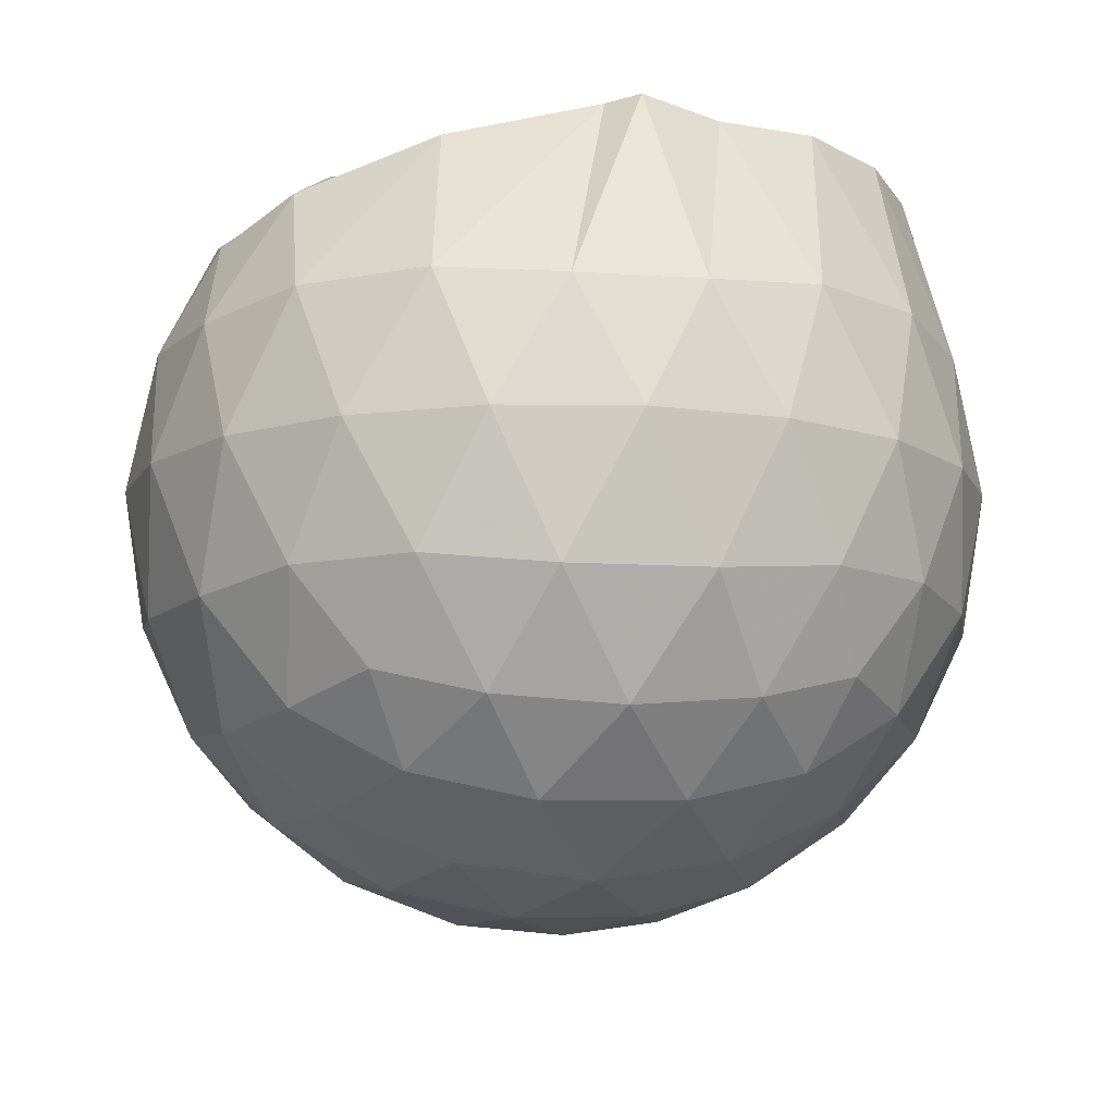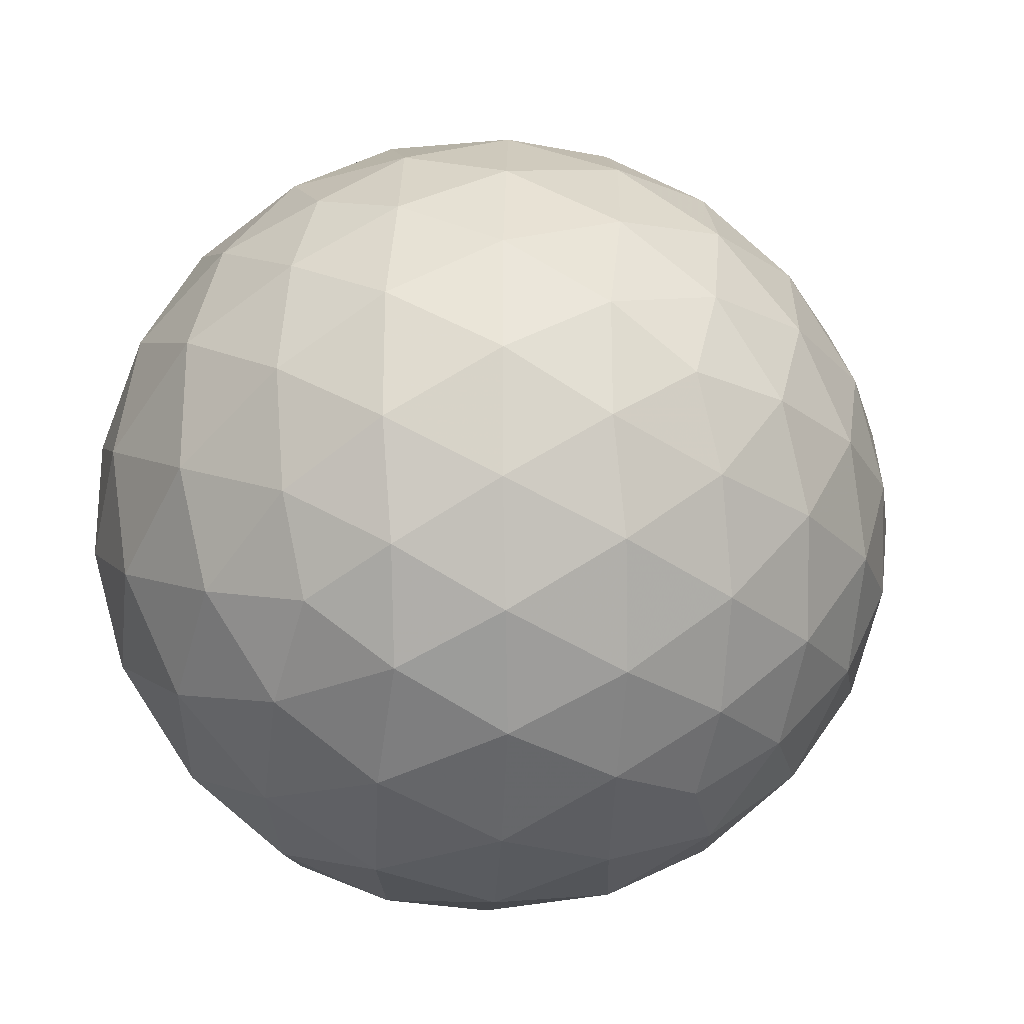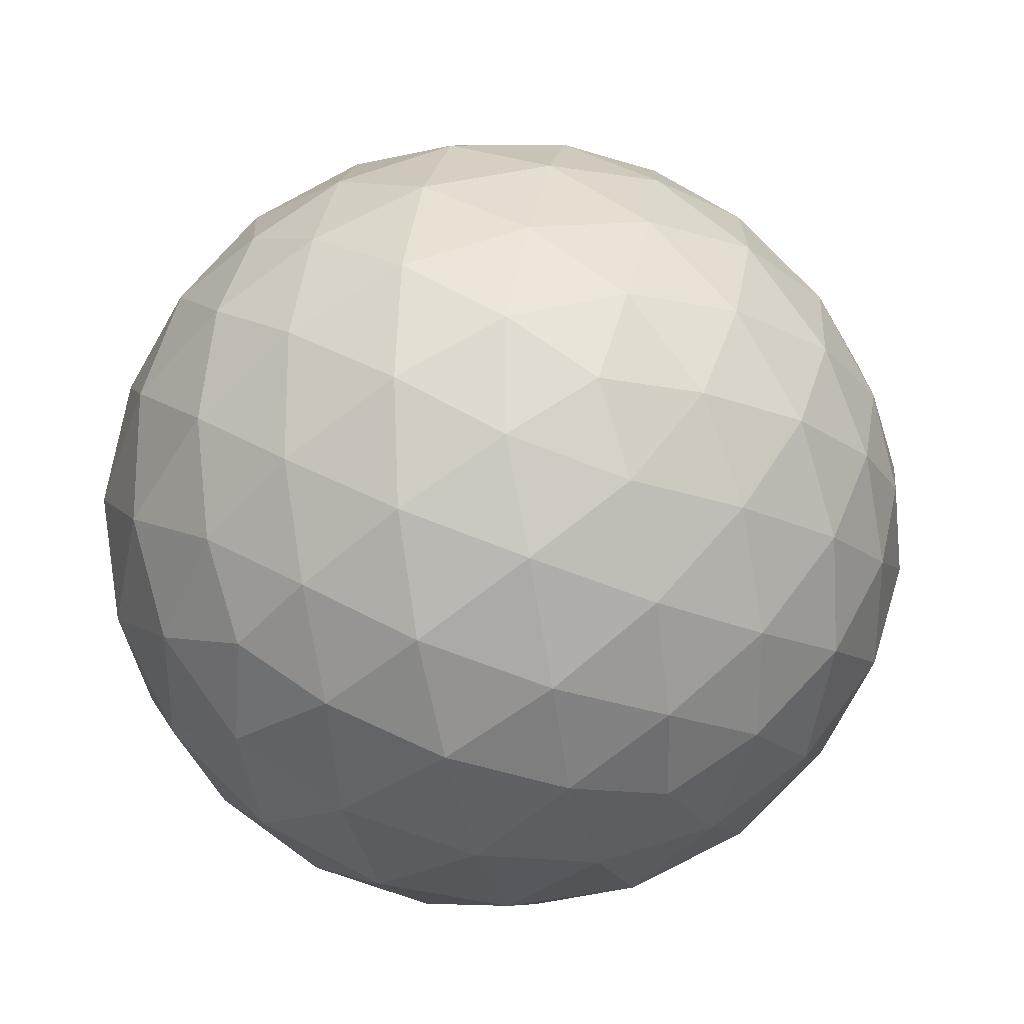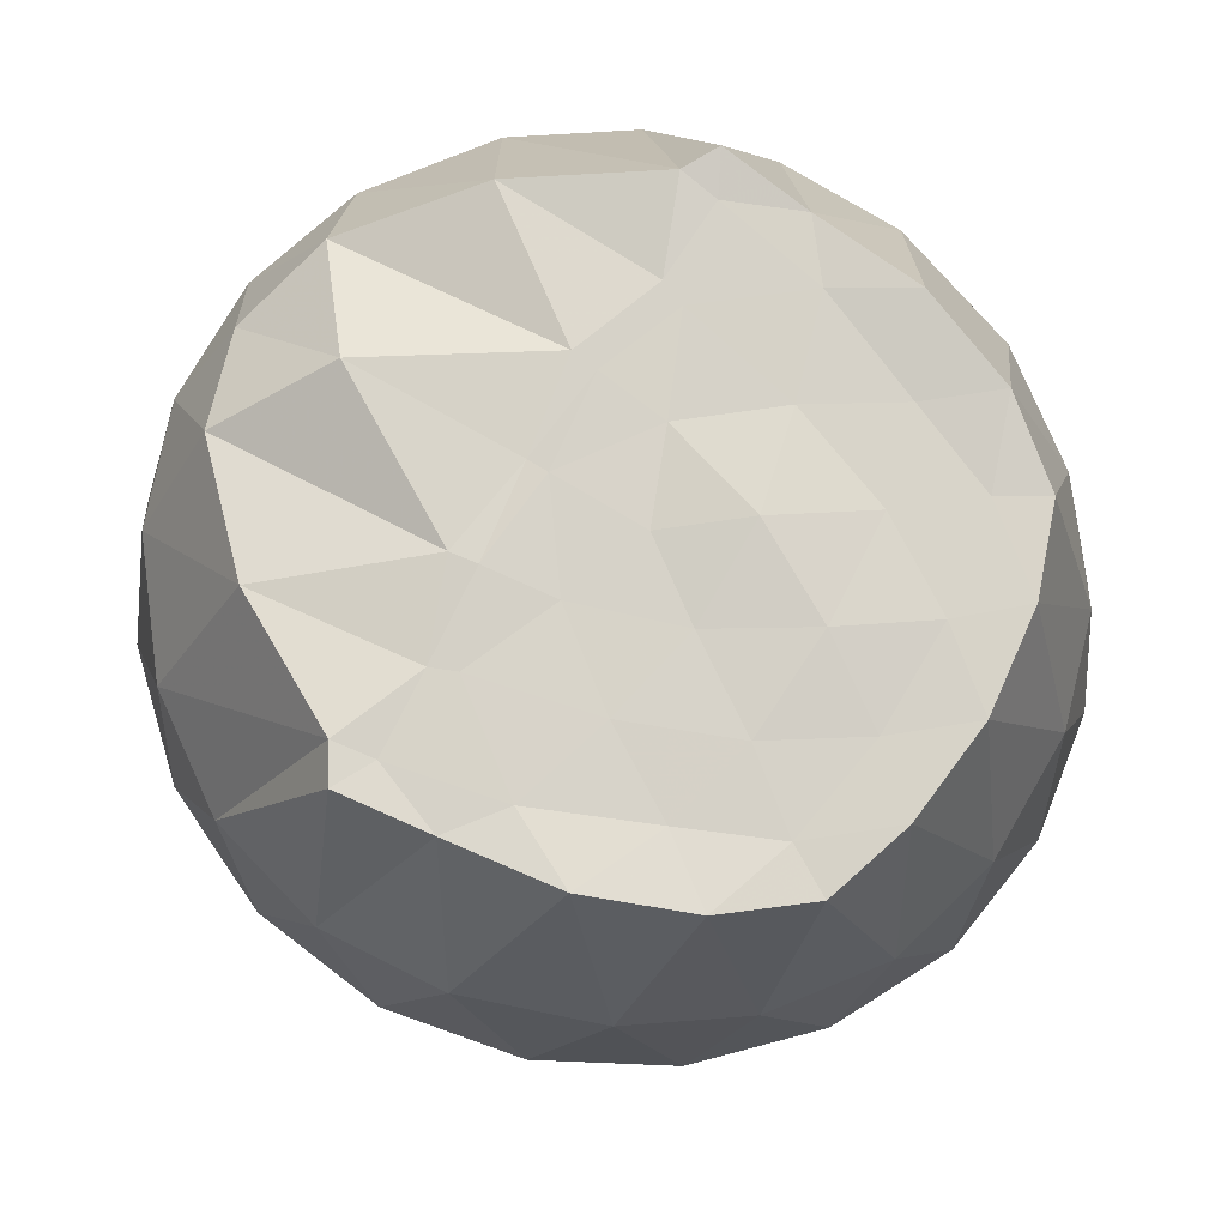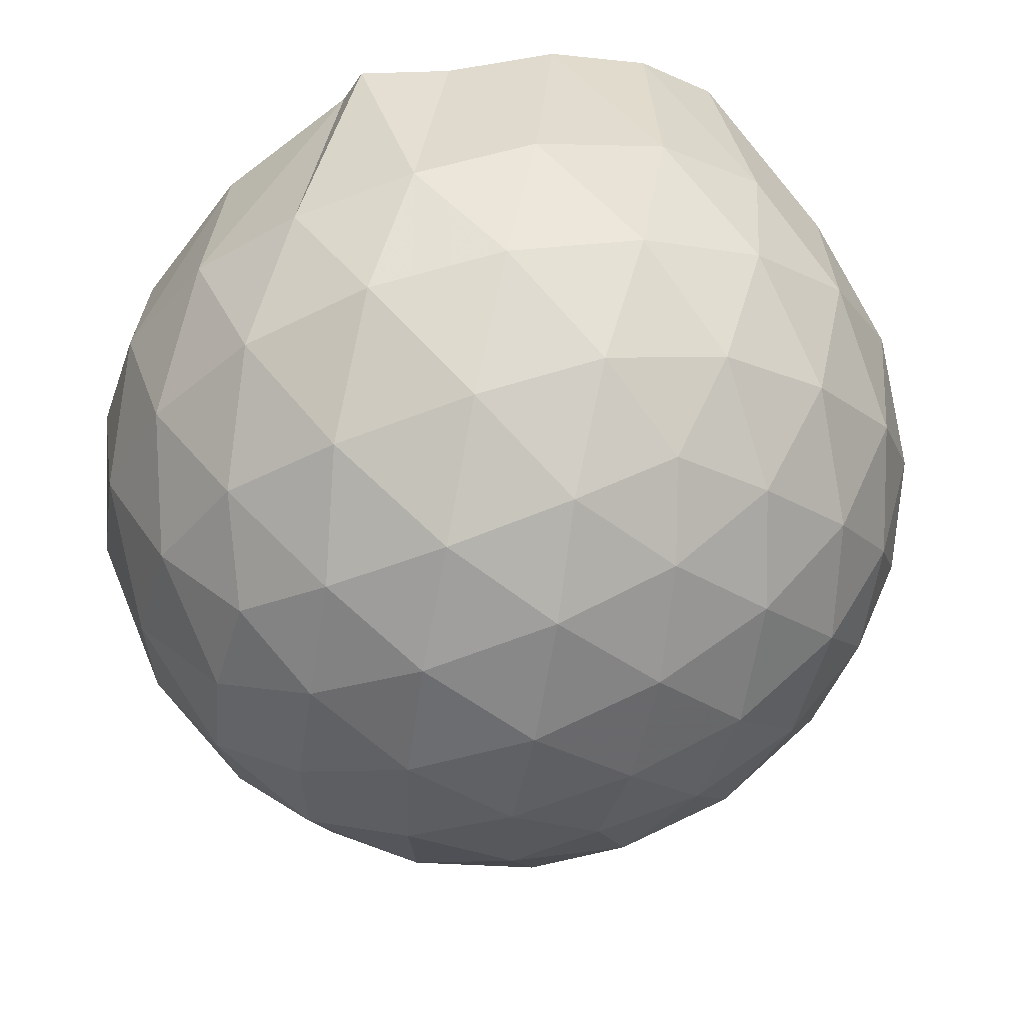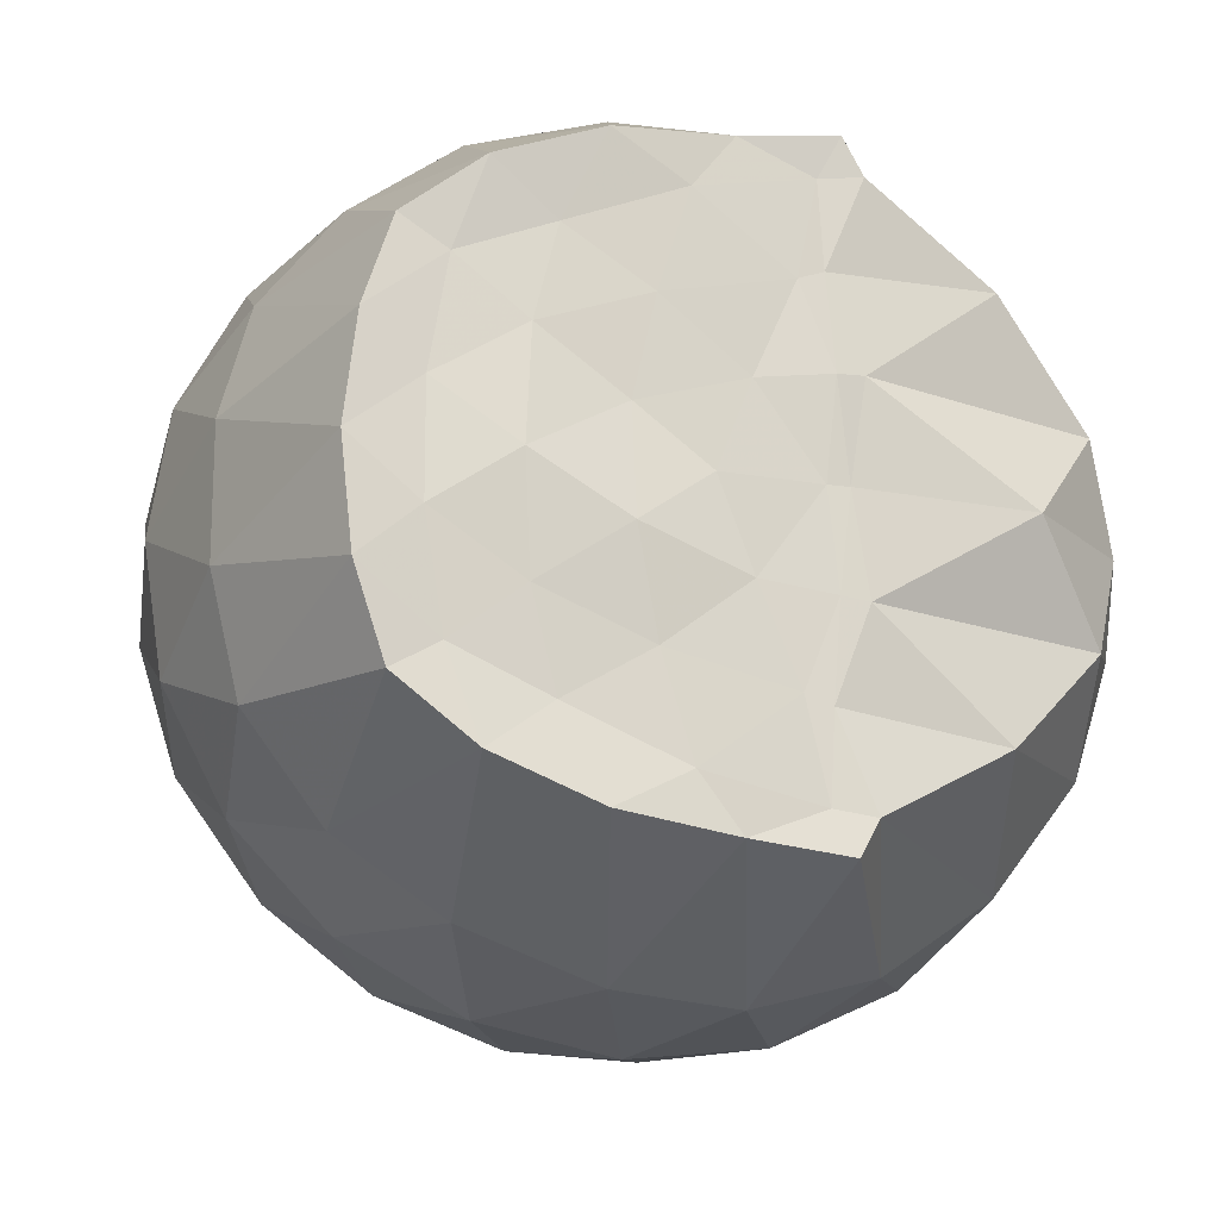
<metadata>
{"format":"obj","ext":"obj","renderer":"f3d","projection":"perspective","resolution":1024,"background":"white","views":[{"elev":-11.2,"azim":151.7,"up":"+Z"},{"elev":-23.8,"azim":153.0,"up":"+Y"},{"elev":-20.1,"azim":168.5,"up":"+Y"},{"elev":76.9,"azim":-149.8,"up":"+Z"},{"elev":61.4,"azim":167.6,"up":"+Y"},{"elev":-17.8,"azim":-18.6,"up":"+Y"}]}
</metadata>
<code>
v -1.577 -0.01485 0.9695
v -1.515 -0.01612 -0.721
v -0.6623 -0.01564 0.7461
v -0.7414 0.2033 0.8204
v -0.9775 0.4372 0.919
v -1.278 0.6063 0.9858
v -1.324 0.683 0.9906
v -1.531 0.658 0.9735
v -1.786 0.6289 0.9939
v -2.014 0.5415 0.9861
v -2.181 0.4101 0.9659
v -2.245 0.2163 0.9727
v -2.272 -0.01615 0.9724
v -2.247 -0.2483 0.9725
v -2.18 -0.4417 0.9655
v -2.013 -0.5738 0.9861
v -1.786 -0.6614 0.9941
v -1.531 -0.6912 0.9741
v -1.324 -0.7157 0.9904
v -1.281 -0.6384 0.9858
v -0.9776 -0.4693 0.9191
v -0.7405 -0.2358 0.8204
v -0.5757 0.1242 0.5284
v -0.6719 0.3877 0.5568
v -0.8627 0.6353 0.5588
v -1.093 0.7992 0.5365
v -1.367 0.8768 0.5408
v -1.652 0.8594 0.5742
v -1.95 0.7579 0.578
v -2.176 0.5983 0.5437
v -2.346 0.3771 0.5403
v -2.416 0.127 0.5752
v -2.416 -0.1598 0.5757
v -2.346 -0.4087 0.5398
v -2.176 -0.6303 0.5433
v -1.95 -0.7898 0.5773
v -1.652 -0.892 0.5737
v -1.367 -0.9091 0.54
v -1.093 -0.8315 0.5379
v -0.8625 -0.6676 0.5597
v -0.6716 -0.4197 0.558
v -0.5756 -0.1564 0.5291
v -0.5651 0.2822 0.2498
v -0.7078 0.5511 0.2505
v -0.93 0.7622 0.2522
v -1.209 0.8935 0.2544
v -1.516 0.932 0.2573
v -1.821 0.8747 0.2598
v -2.093 0.7308 0.2589
v -2.305 0.5201 0.2601
v -2.441 0.2614 0.2591
v -2.484 -0.01626 0.2612
v -2.441 -0.2935 0.2587
v -2.305 -0.5524 0.2606
v -2.093 -0.7629 0.2587
v -1.821 -0.9069 0.2595
v -1.516 -0.9642 0.2572
v -1.209 -0.9258 0.2543
v -0.93 -0.7944 0.252
v -0.7078 -0.5832 0.2507
v -0.5652 -0.3145 0.2495
v -0.5163 -0.01621 0.2486
v -0.66 0.4081 -0.03113
v -0.8325 0.6364 -0.02872
v -1.072 0.7939 -0.05432
v -1.378 0.883 -0.05068
v -1.668 0.8801 -0.01986
v -1.943 0.7849 -0.01577
v -2.168 0.6124 -0.0387
v -2.352 0.3679 -0.03678
v -2.44 0.1161 -0.00664
v -2.44 -0.148 -0.006601
v -2.352 -0.4001 -0.0368
v -2.168 -0.6446 -0.03876
v -1.943 -0.8171 -0.01582
v -1.668 -0.9123 -0.01991
v -1.378 -0.9151 -0.05071
v -1.072 -0.8261 -0.05441
v -0.8324 -0.6687 -0.02862
v -0.66 -0.4404 -0.03121
v -0.5756 -0.1716 -0.05979
v -0.5757 0.1393 -0.05982
v -0.8089 0.4773 -0.2392
v -0.9995 0.6175 -0.2933
v -1.261 0.7299 -0.313
v -1.543 0.7773 -0.2845
v -1.782 0.7639 -0.2241
v -1.978 0.6301 -0.2749
v -2.168 0.4277 -0.2926
v -2.301 0.1944 -0.2648
v -2.365 -0.01619 -0.2083
v -2.301 -0.2267 -0.2649
v -2.168 -0.46 -0.2926
v -1.978 -0.6624 -0.2749
v -1.782 -0.7961 -0.2241
v -1.543 -0.8095 -0.2845
v -1.261 -0.7621 -0.313
v -0.9995 -0.6498 -0.2933
v -0.8089 -0.5095 -0.2392
v -0.7277 -0.2911 -0.2964
v -0.6939 -0.01612 -0.3202
v -0.7277 0.2588 -0.2964
v -0.9196 -0.01582 0.9549
v -1.283 0.2038 0.9784
v -1.359 0.4049 0.9739
v -1.37 0.5932 0.9742
v -1.622 0.5415 0.9747
v -1.874 0.4357 0.9669
v -2.078 0.349 0.9647
v -2.119 0.1062 0.9651
v -2.121 -0.1395 0.9746
v -2.079 -0.3821 0.9666
v -1.874 -0.4692 0.9665
v -1.622 -0.5734 0.9746
v -1.369 -0.6255 0.974
v -1.359 -0.4379 0.9744
v -1.283 -0.2357 0.9783
v -1.317 -0.01714 0.9744
v -1.344 0.1974 0.9869
v -1.414 0.3833 0.9755
v -1.688 0.3213 0.9692
v -1.927 0.2297 0.973
v -1.943 -0.01597 0.9883
v -1.927 -0.2626 0.9729
v -1.687 -0.3541 0.9689
v -1.416 -0.4158 0.9697
v -1.343 -0.2281 0.9751
v -1.363 -0.01701 0.9711
v -1.503 0.1771 0.9674
v -1.737 0.1023 0.9679
v -1.737 -0.133 0.9936
v -1.502 -0.209 0.9667
v -0.9256 0.3946 -0.429
v -1.167 0.5225 -0.4877
v -1.463 0.6105 -0.4819
v -1.737 0.6357 -0.4136
v -1.939 0.4528 -0.4693
v -2.117 0.2147 -0.463
v -2.228 -0.01614 -0.3975
v -2.117 -0.2469 -0.463
v -1.939 -0.4851 -0.4693
v -1.737 -0.6679 -0.4136
v -1.463 -0.6427 -0.4819
v -1.167 -0.5548 -0.4877
v -0.9256 -0.4268 -0.429
v -0.8717 -0.1653 -0.4919
v -0.8717 0.1331 -0.4919
v -1.104 0.2685 -0.5974
v -1.381 0.3712 -0.6316
v -1.67 0.4372 -0.5848
v -1.859 0.2178 -0.6176
v -2.015 -0.01612 -0.5727
v -1.859 -0.25 -0.6177
v -1.67 -0.4694 -0.5848
v -1.381 -0.4035 -0.6316
v -1.104 -0.3008 -0.5974
v -1.085 -0.01612 -0.6373
v -1.317 0.1202 -0.697
v -1.59 0.2021 -0.6902
v -1.757 -0.01613 -0.6846
v -1.59 -0.2344 -0.6902
v -1.317 -0.1524 -0.697
f 3 23 4
f 4 23 24
f 4 24 5
f 5 24 25
f 5 25 6
f 6 25 26
f 6 26 7
f 7 26 27
f 7 27 8
f 8 27 28
f 8 28 9
f 9 28 29
f 9 29 10
f 10 29 30
f 10 30 11
f 11 30 31
f 11 31 12
f 12 31 32
f 12 32 13
f 13 32 33
f 13 33 14
f 14 33 34
f 14 34 15
f 15 34 35
f 15 35 16
f 16 35 36
f 16 36 17
f 17 36 37
f 17 37 18
f 18 37 38
f 18 38 19
f 19 38 39
f 19 39 20
f 20 39 40
f 20 40 21
f 21 40 41
f 21 41 22
f 22 41 42
f 22 42 3
f 3 42 23
f 23 43 24
f 24 43 44
f 24 44 25
f 25 44 45
f 25 45 26
f 26 45 46
f 26 46 27
f 27 46 47
f 27 47 28
f 28 47 48
f 28 48 29
f 29 48 49
f 29 49 30
f 30 49 50
f 30 50 31
f 31 50 51
f 31 51 32
f 32 51 52
f 32 52 33
f 33 52 53
f 33 53 34
f 34 53 54
f 34 54 35
f 35 54 55
f 35 55 36
f 36 55 56
f 36 56 37
f 37 56 57
f 37 57 38
f 38 57 58
f 38 58 39
f 39 58 59
f 39 59 40
f 40 59 60
f 40 60 41
f 41 60 61
f 41 61 42
f 42 61 62
f 42 62 23
f 23 62 43
f 43 63 44
f 44 63 64
f 44 64 45
f 45 64 65
f 45 65 46
f 46 65 66
f 46 66 47
f 47 66 67
f 47 67 48
f 48 67 68
f 48 68 49
f 49 68 69
f 49 69 50
f 50 69 70
f 50 70 51
f 51 70 71
f 51 71 52
f 52 71 72
f 52 72 53
f 53 72 73
f 53 73 54
f 54 73 74
f 54 74 55
f 55 74 75
f 55 75 56
f 56 75 76
f 56 76 57
f 57 76 77
f 57 77 58
f 58 77 78
f 58 78 59
f 59 78 79
f 59 79 60
f 60 79 80
f 60 80 61
f 61 80 81
f 61 81 62
f 62 81 82
f 62 82 43
f 43 82 63
f 63 83 64
f 64 83 84
f 64 84 65
f 65 84 85
f 65 85 66
f 66 85 86
f 66 86 67
f 67 86 87
f 67 87 68
f 68 87 88
f 68 88 69
f 69 88 89
f 69 89 70
f 70 89 90
f 70 90 71
f 71 90 91
f 71 91 72
f 72 91 92
f 72 92 73
f 73 92 93
f 73 93 74
f 74 93 94
f 74 94 75
f 75 94 95
f 75 95 76
f 76 95 96
f 76 96 77
f 77 96 97
f 77 97 78
f 78 97 98
f 78 98 79
f 79 98 99
f 79 99 80
f 80 99 100
f 80 100 81
f 81 100 101
f 81 101 82
f 82 101 102
f 82 102 63
f 63 102 83
f 103 104 118
f 104 119 118
f 104 105 119
f 105 120 119
f 105 106 120
f 106 107 120
f 107 121 120
f 107 108 121
f 108 122 121
f 108 109 122
f 109 110 122
f 110 123 122
f 110 111 123
f 111 124 123
f 111 112 124
f 112 113 124
f 113 125 124
f 113 114 125
f 114 126 125
f 114 115 126
f 115 116 126
f 116 127 126
f 116 117 127
f 117 118 127
f 117 103 118
f 118 119 128
f 119 129 128
f 119 120 129
f 120 121 129
f 121 130 129
f 121 122 130
f 122 123 130
f 123 131 130
f 123 124 131
f 124 125 131
f 125 132 131
f 125 126 132
f 126 127 132
f 127 128 132
f 127 118 128
f 133 148 134
f 134 148 149
f 134 149 135
f 135 149 150
f 135 150 136
f 136 150 137
f 137 150 151
f 137 151 138
f 138 151 152
f 138 152 139
f 139 152 140
f 140 152 153
f 140 153 141
f 141 153 154
f 141 154 142
f 142 154 143
f 143 154 155
f 143 155 144
f 144 155 156
f 144 156 145
f 145 156 146
f 146 156 157
f 146 157 147
f 147 157 148
f 147 148 133
f 148 158 149
f 149 158 159
f 149 159 150
f 150 159 151
f 151 159 160
f 151 160 152
f 152 160 153
f 153 160 161
f 153 161 154
f 154 161 155
f 155 161 162
f 155 162 156
f 156 162 157
f 157 162 158
f 157 158 148
f 3 4 103
f 103 4 104
f 4 5 104
f 104 5 105
f 5 6 105
f 105 6 106
f 6 7 106
f 7 8 106
f 106 8 107
f 8 9 107
f 107 9 108
f 9 10 108
f 108 10 109
f 10 11 109
f 11 12 109
f 109 12 110
f 12 13 110
f 110 13 111
f 13 14 111
f 111 14 112
f 14 15 112
f 15 16 112
f 112 16 113
f 16 17 113
f 113 17 114
f 17 18 114
f 114 18 115
f 18 19 115
f 19 20 115
f 115 20 116
f 20 21 116
f 116 21 117
f 21 22 117
f 117 22 103
f 22 3 103
f 83 133 84
f 84 133 134
f 84 134 85
f 85 134 135
f 85 135 86
f 86 135 136
f 86 136 87
f 87 136 88
f 88 136 137
f 88 137 89
f 89 137 138
f 89 138 90
f 90 138 139
f 90 139 91
f 91 139 92
f 92 139 140
f 92 140 93
f 93 140 141
f 93 141 94
f 94 141 142
f 94 142 95
f 95 142 96
f 96 142 143
f 96 143 97
f 97 143 144
f 97 144 98
f 98 144 145
f 98 145 99
f 99 145 100
f 100 145 146
f 100 146 101
f 101 146 147
f 101 147 102
f 102 147 133
f 102 133 83
f 128 129 1
f 129 130 1
f 130 131 1
f 131 132 1
f 132 128 1
f 159 158 2
f 160 159 2
f 161 160 2
f 162 161 2
f 158 162 2

</code>
